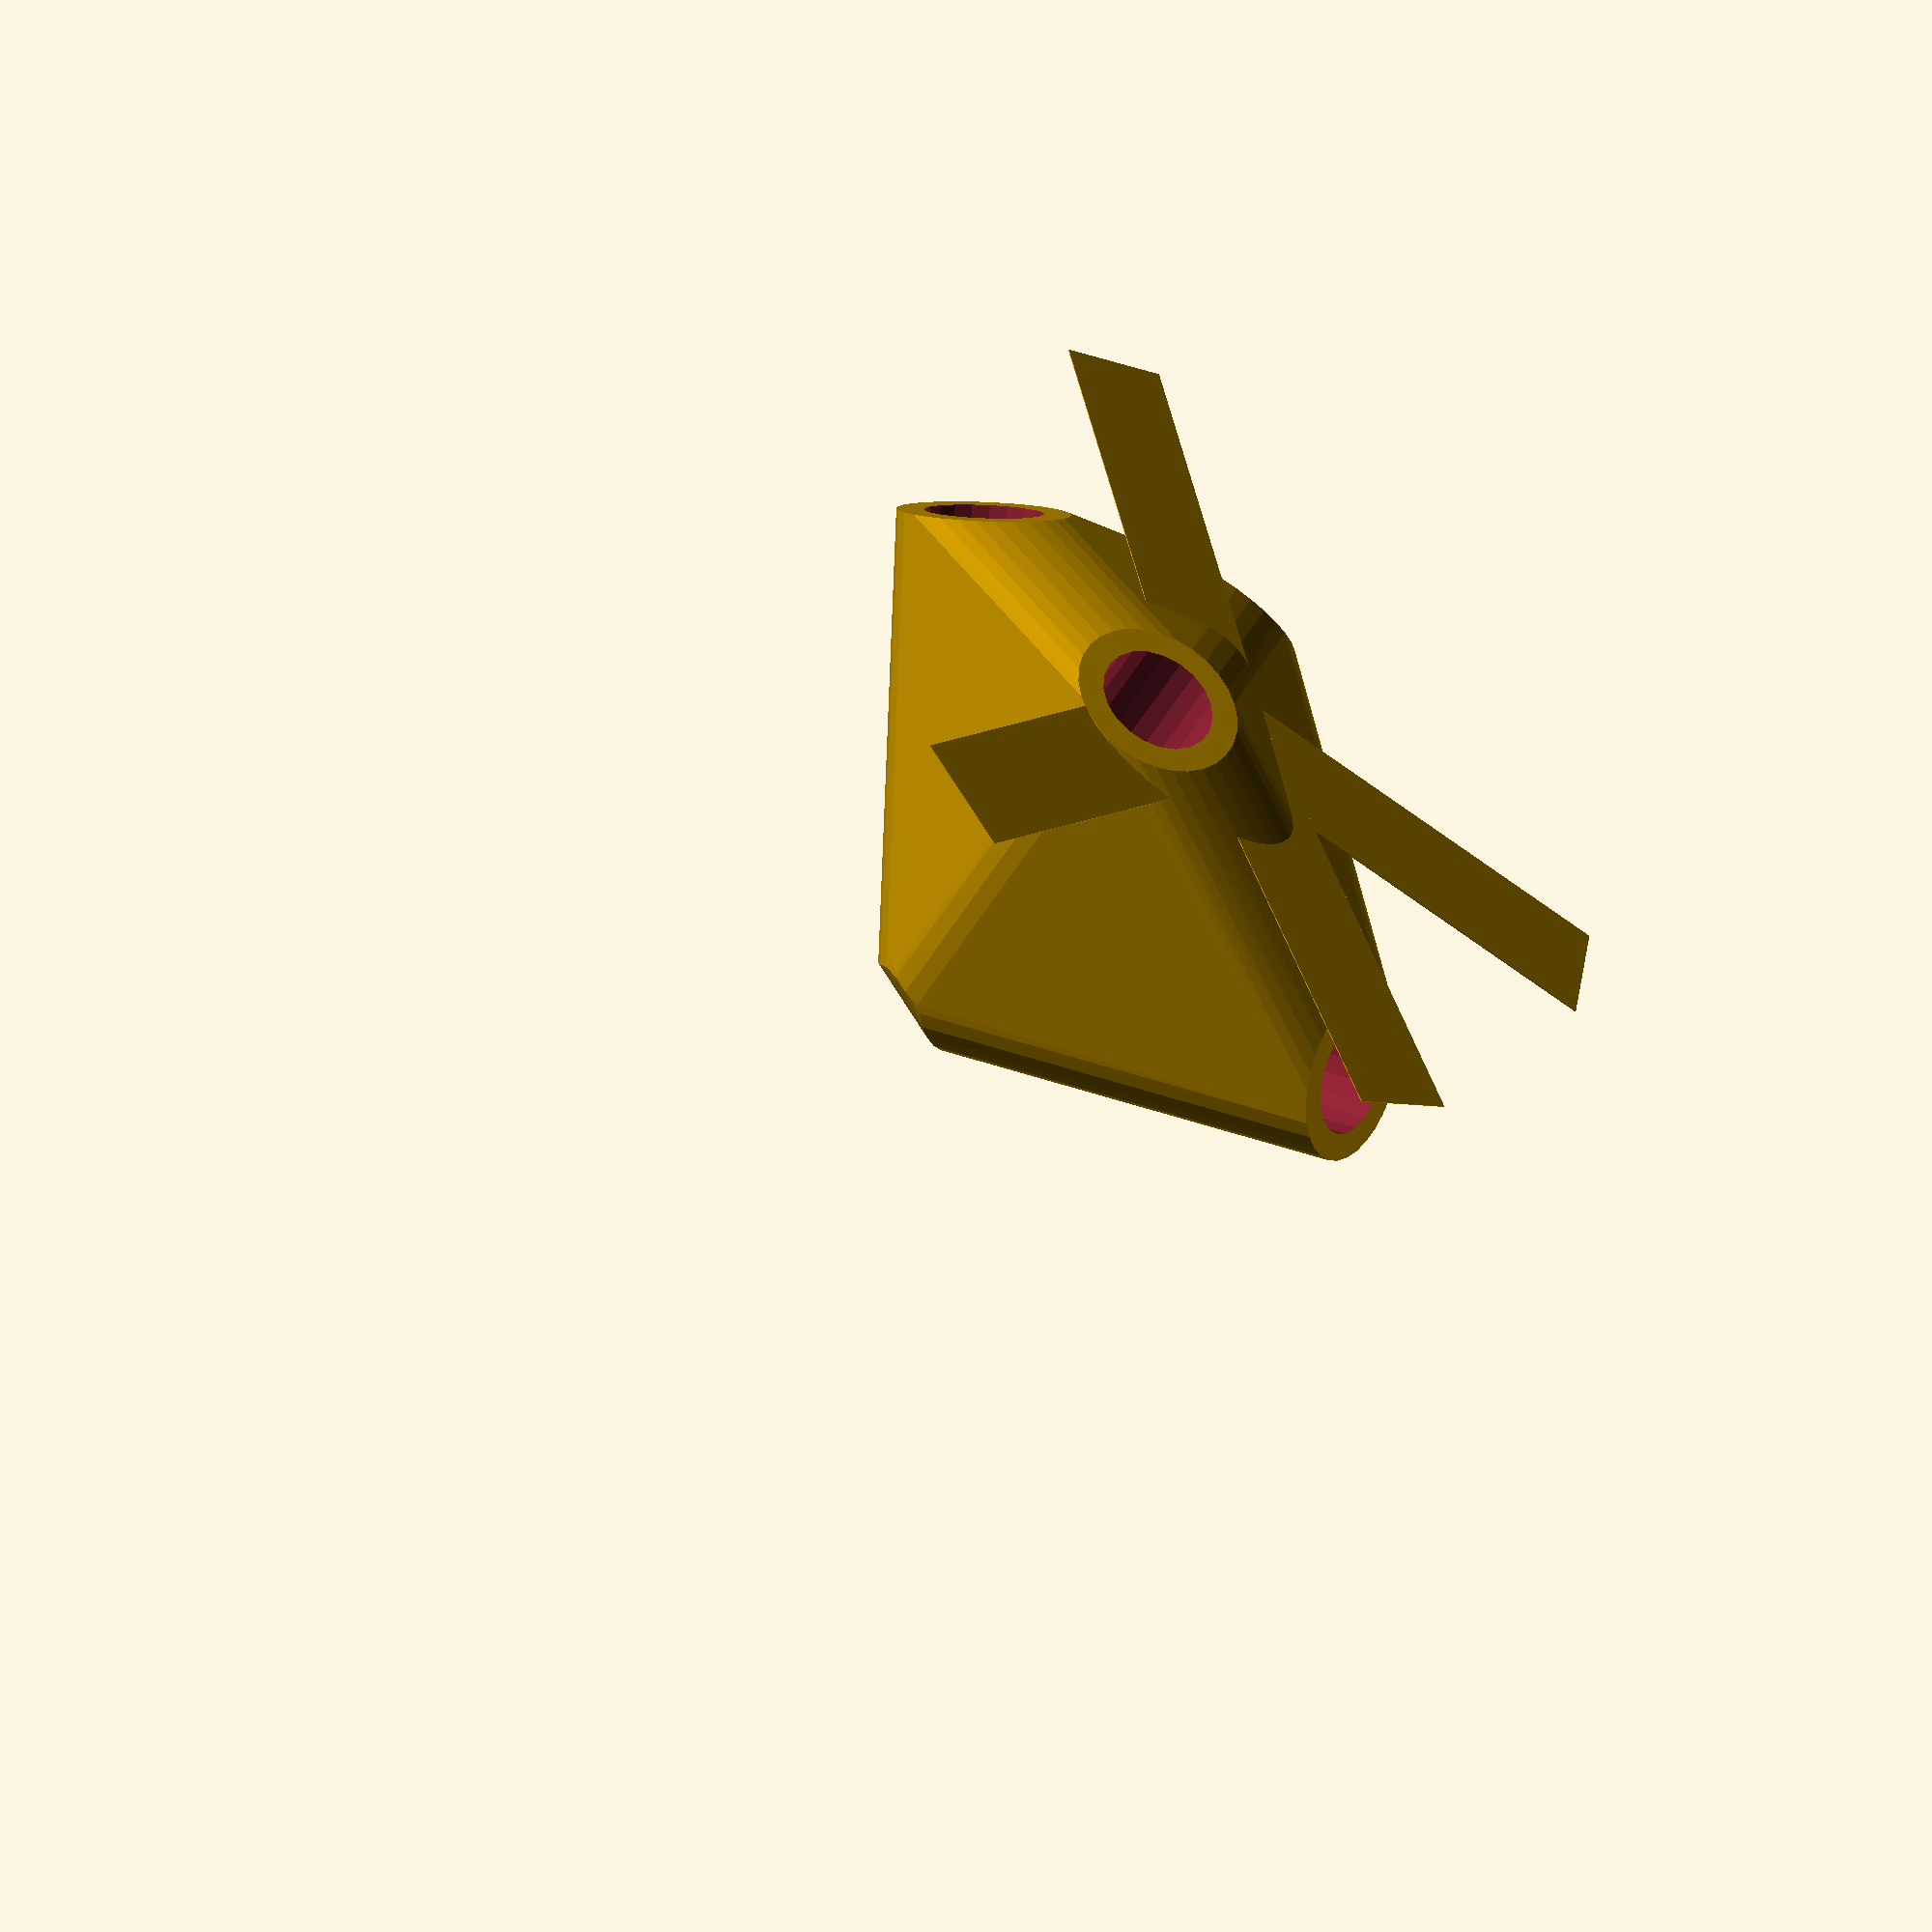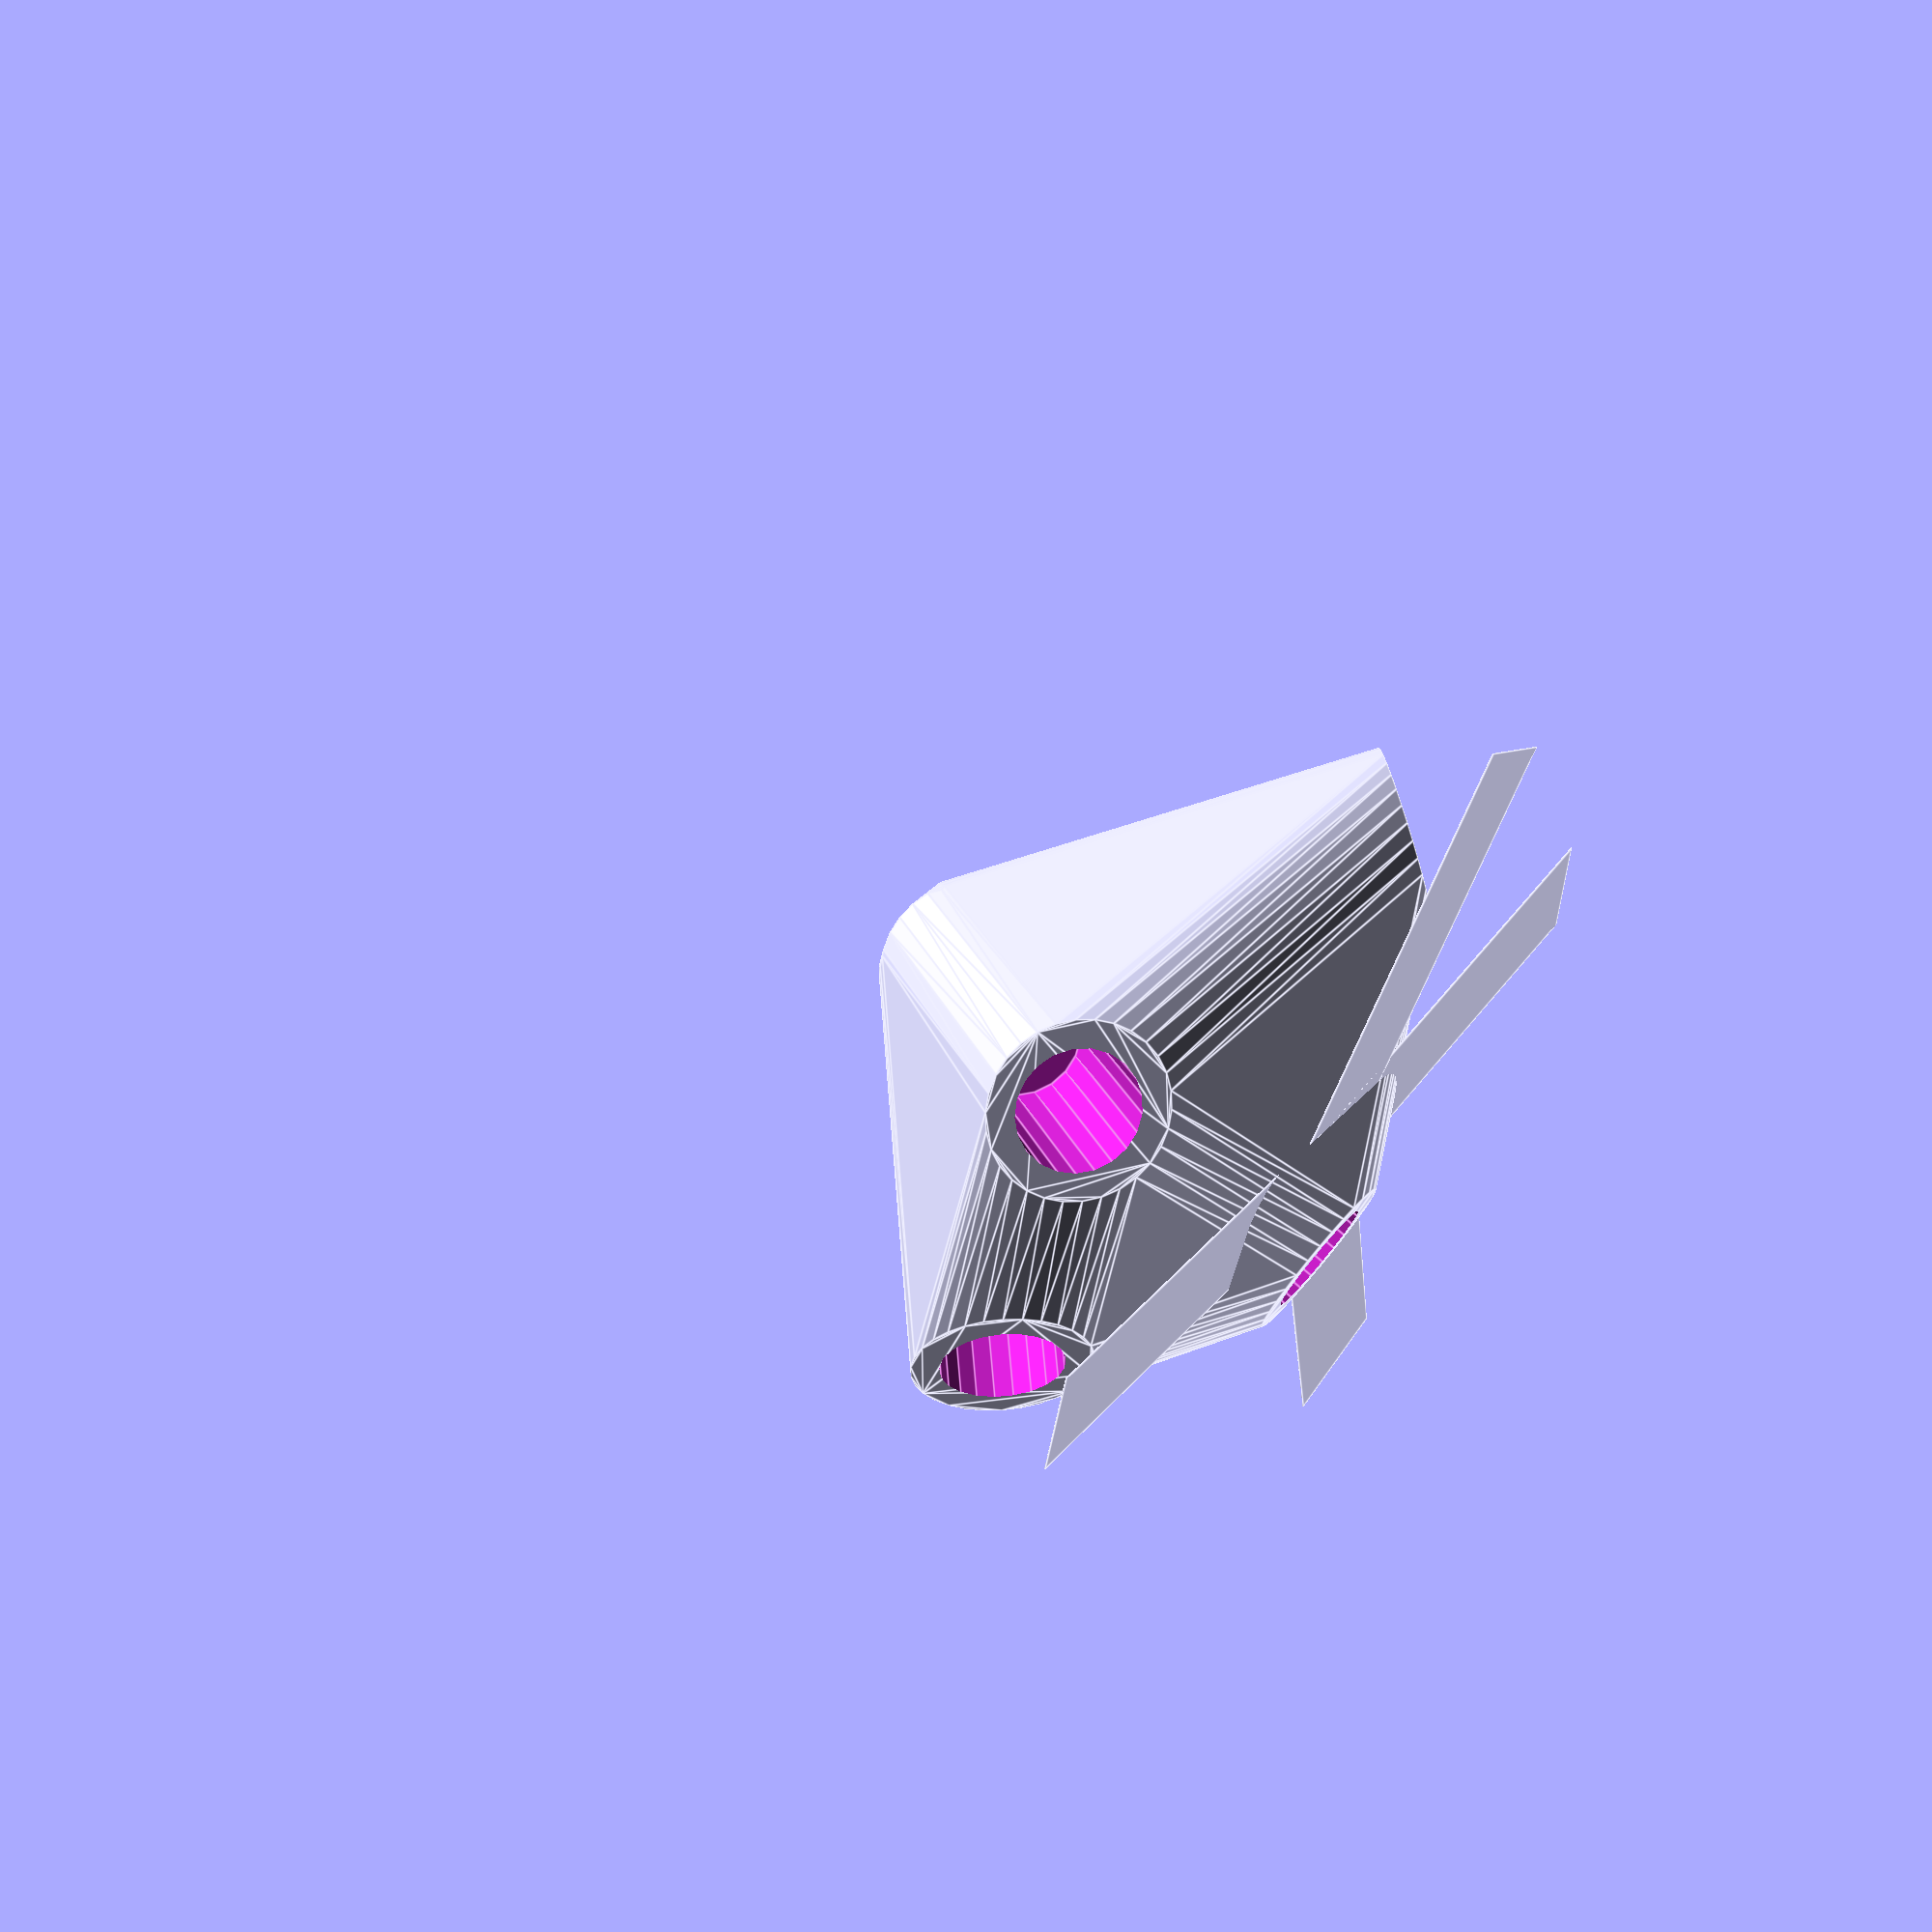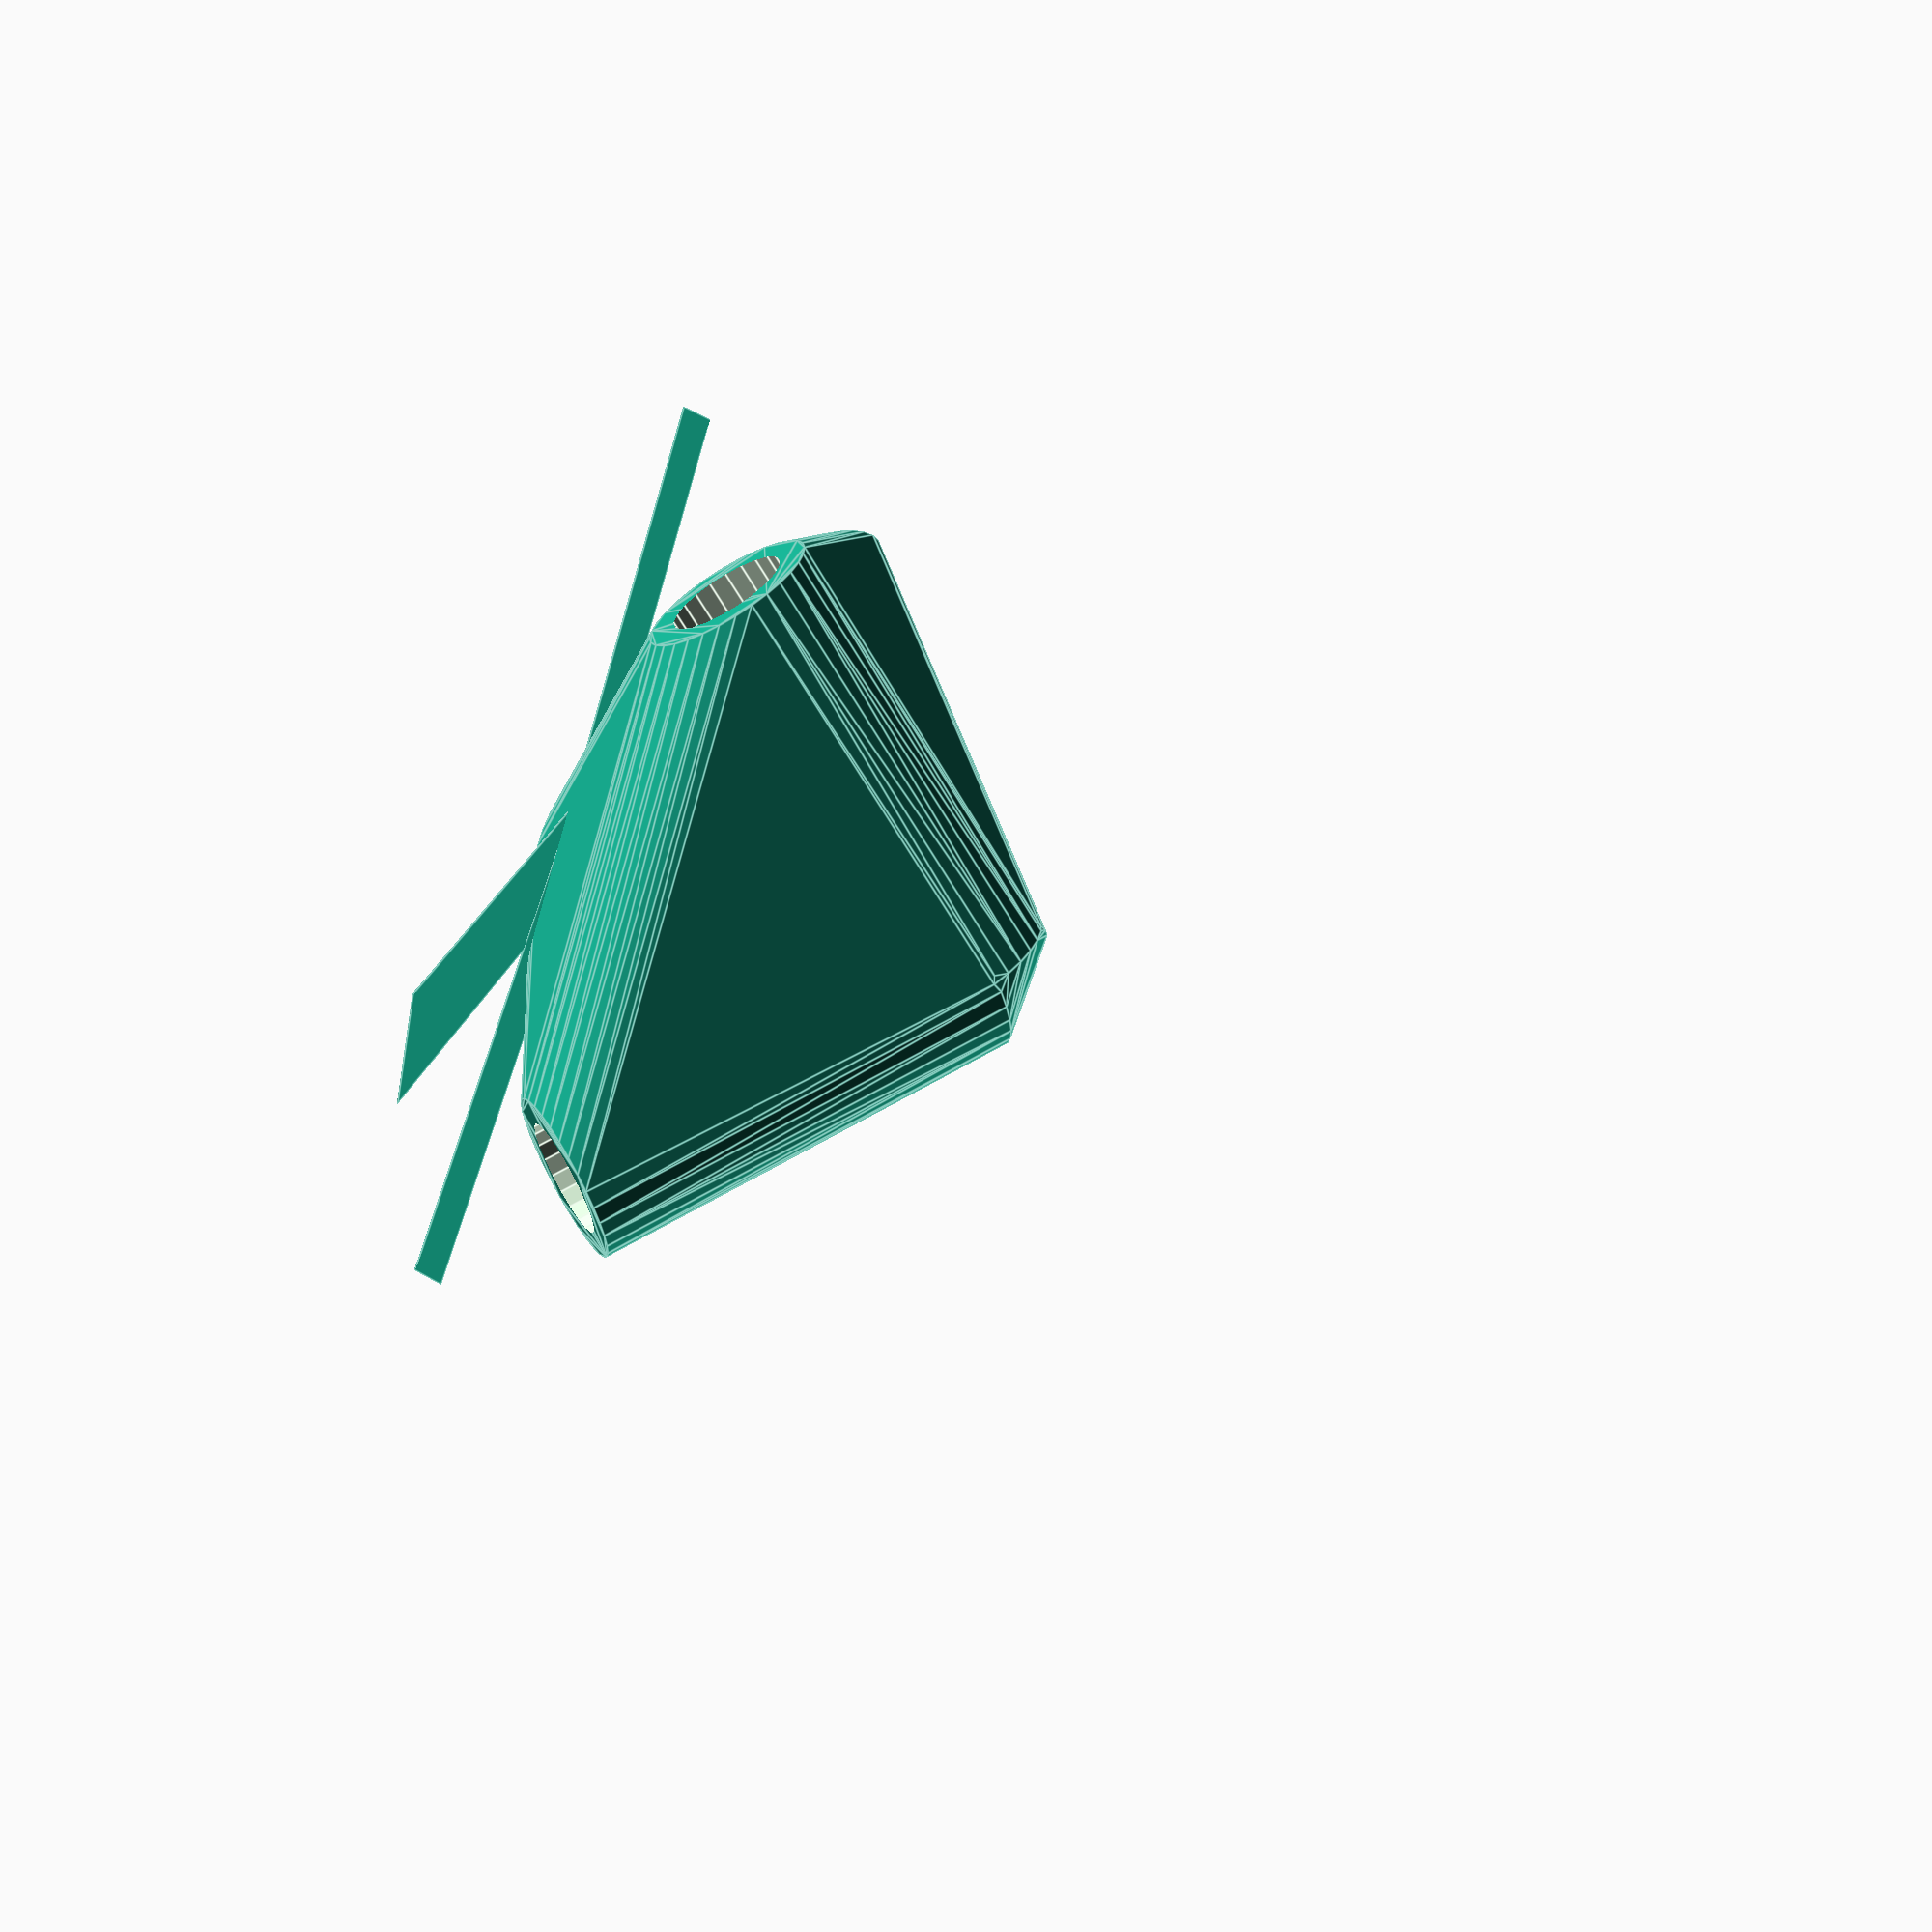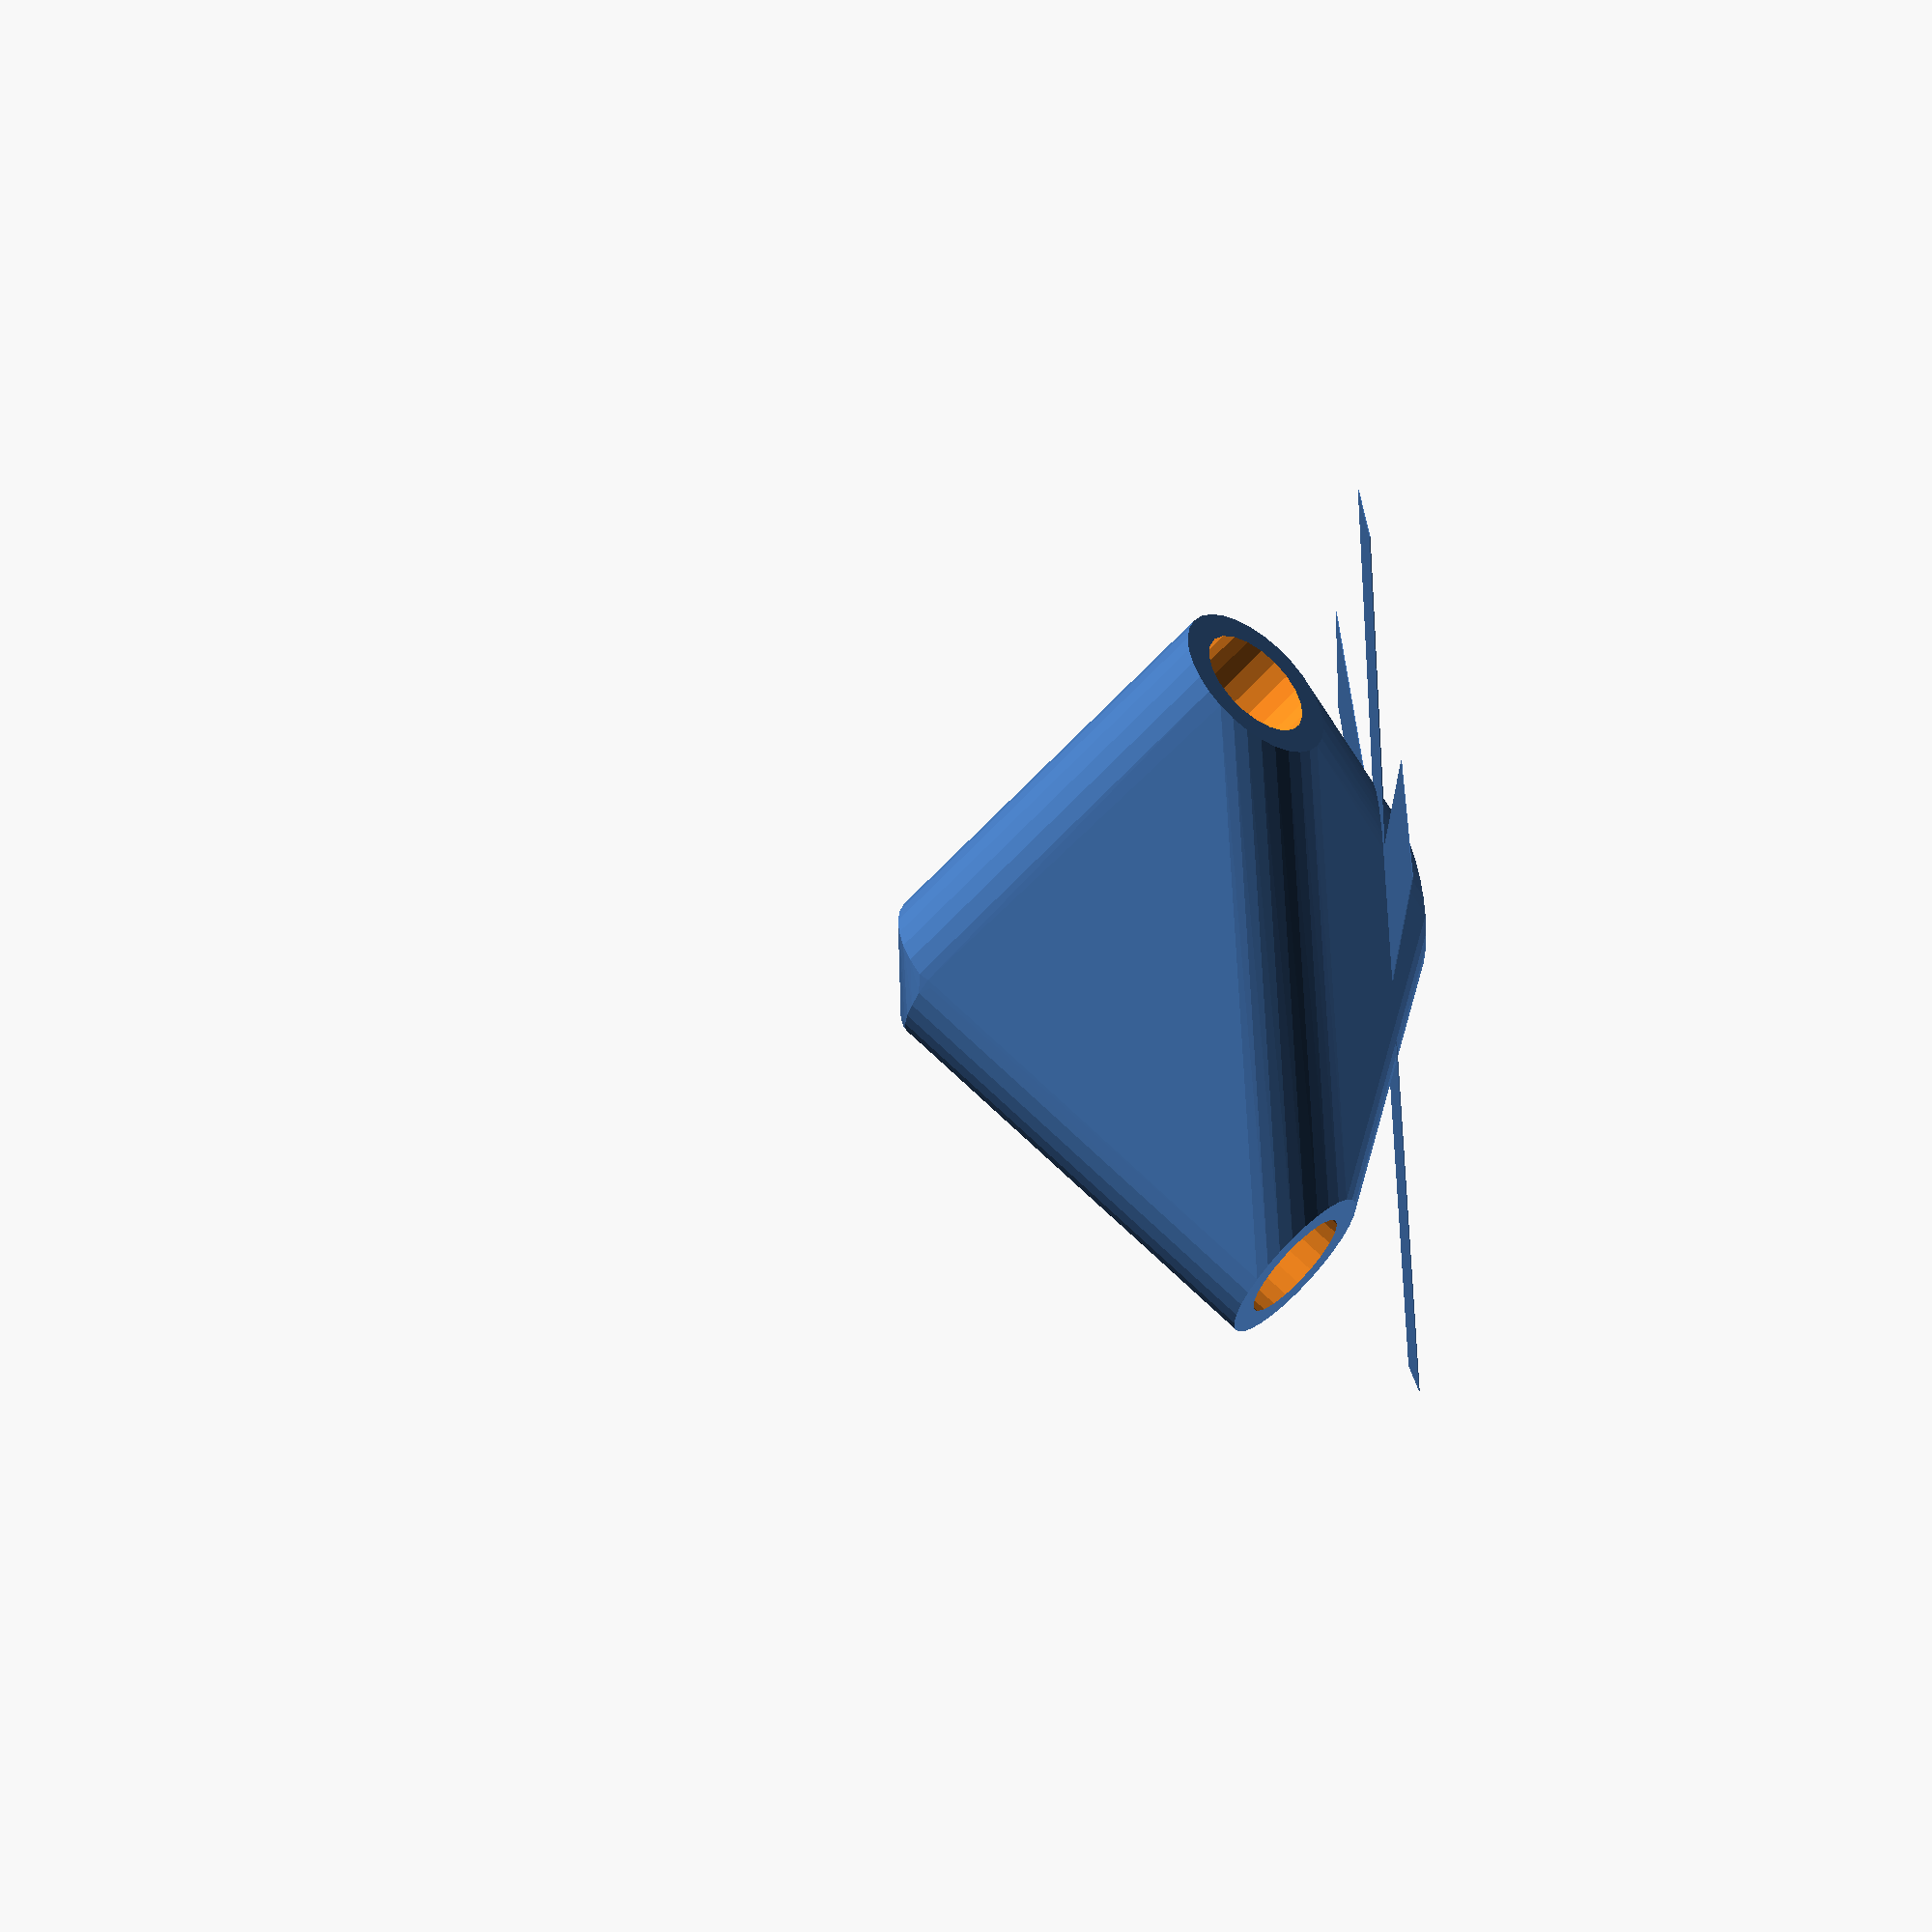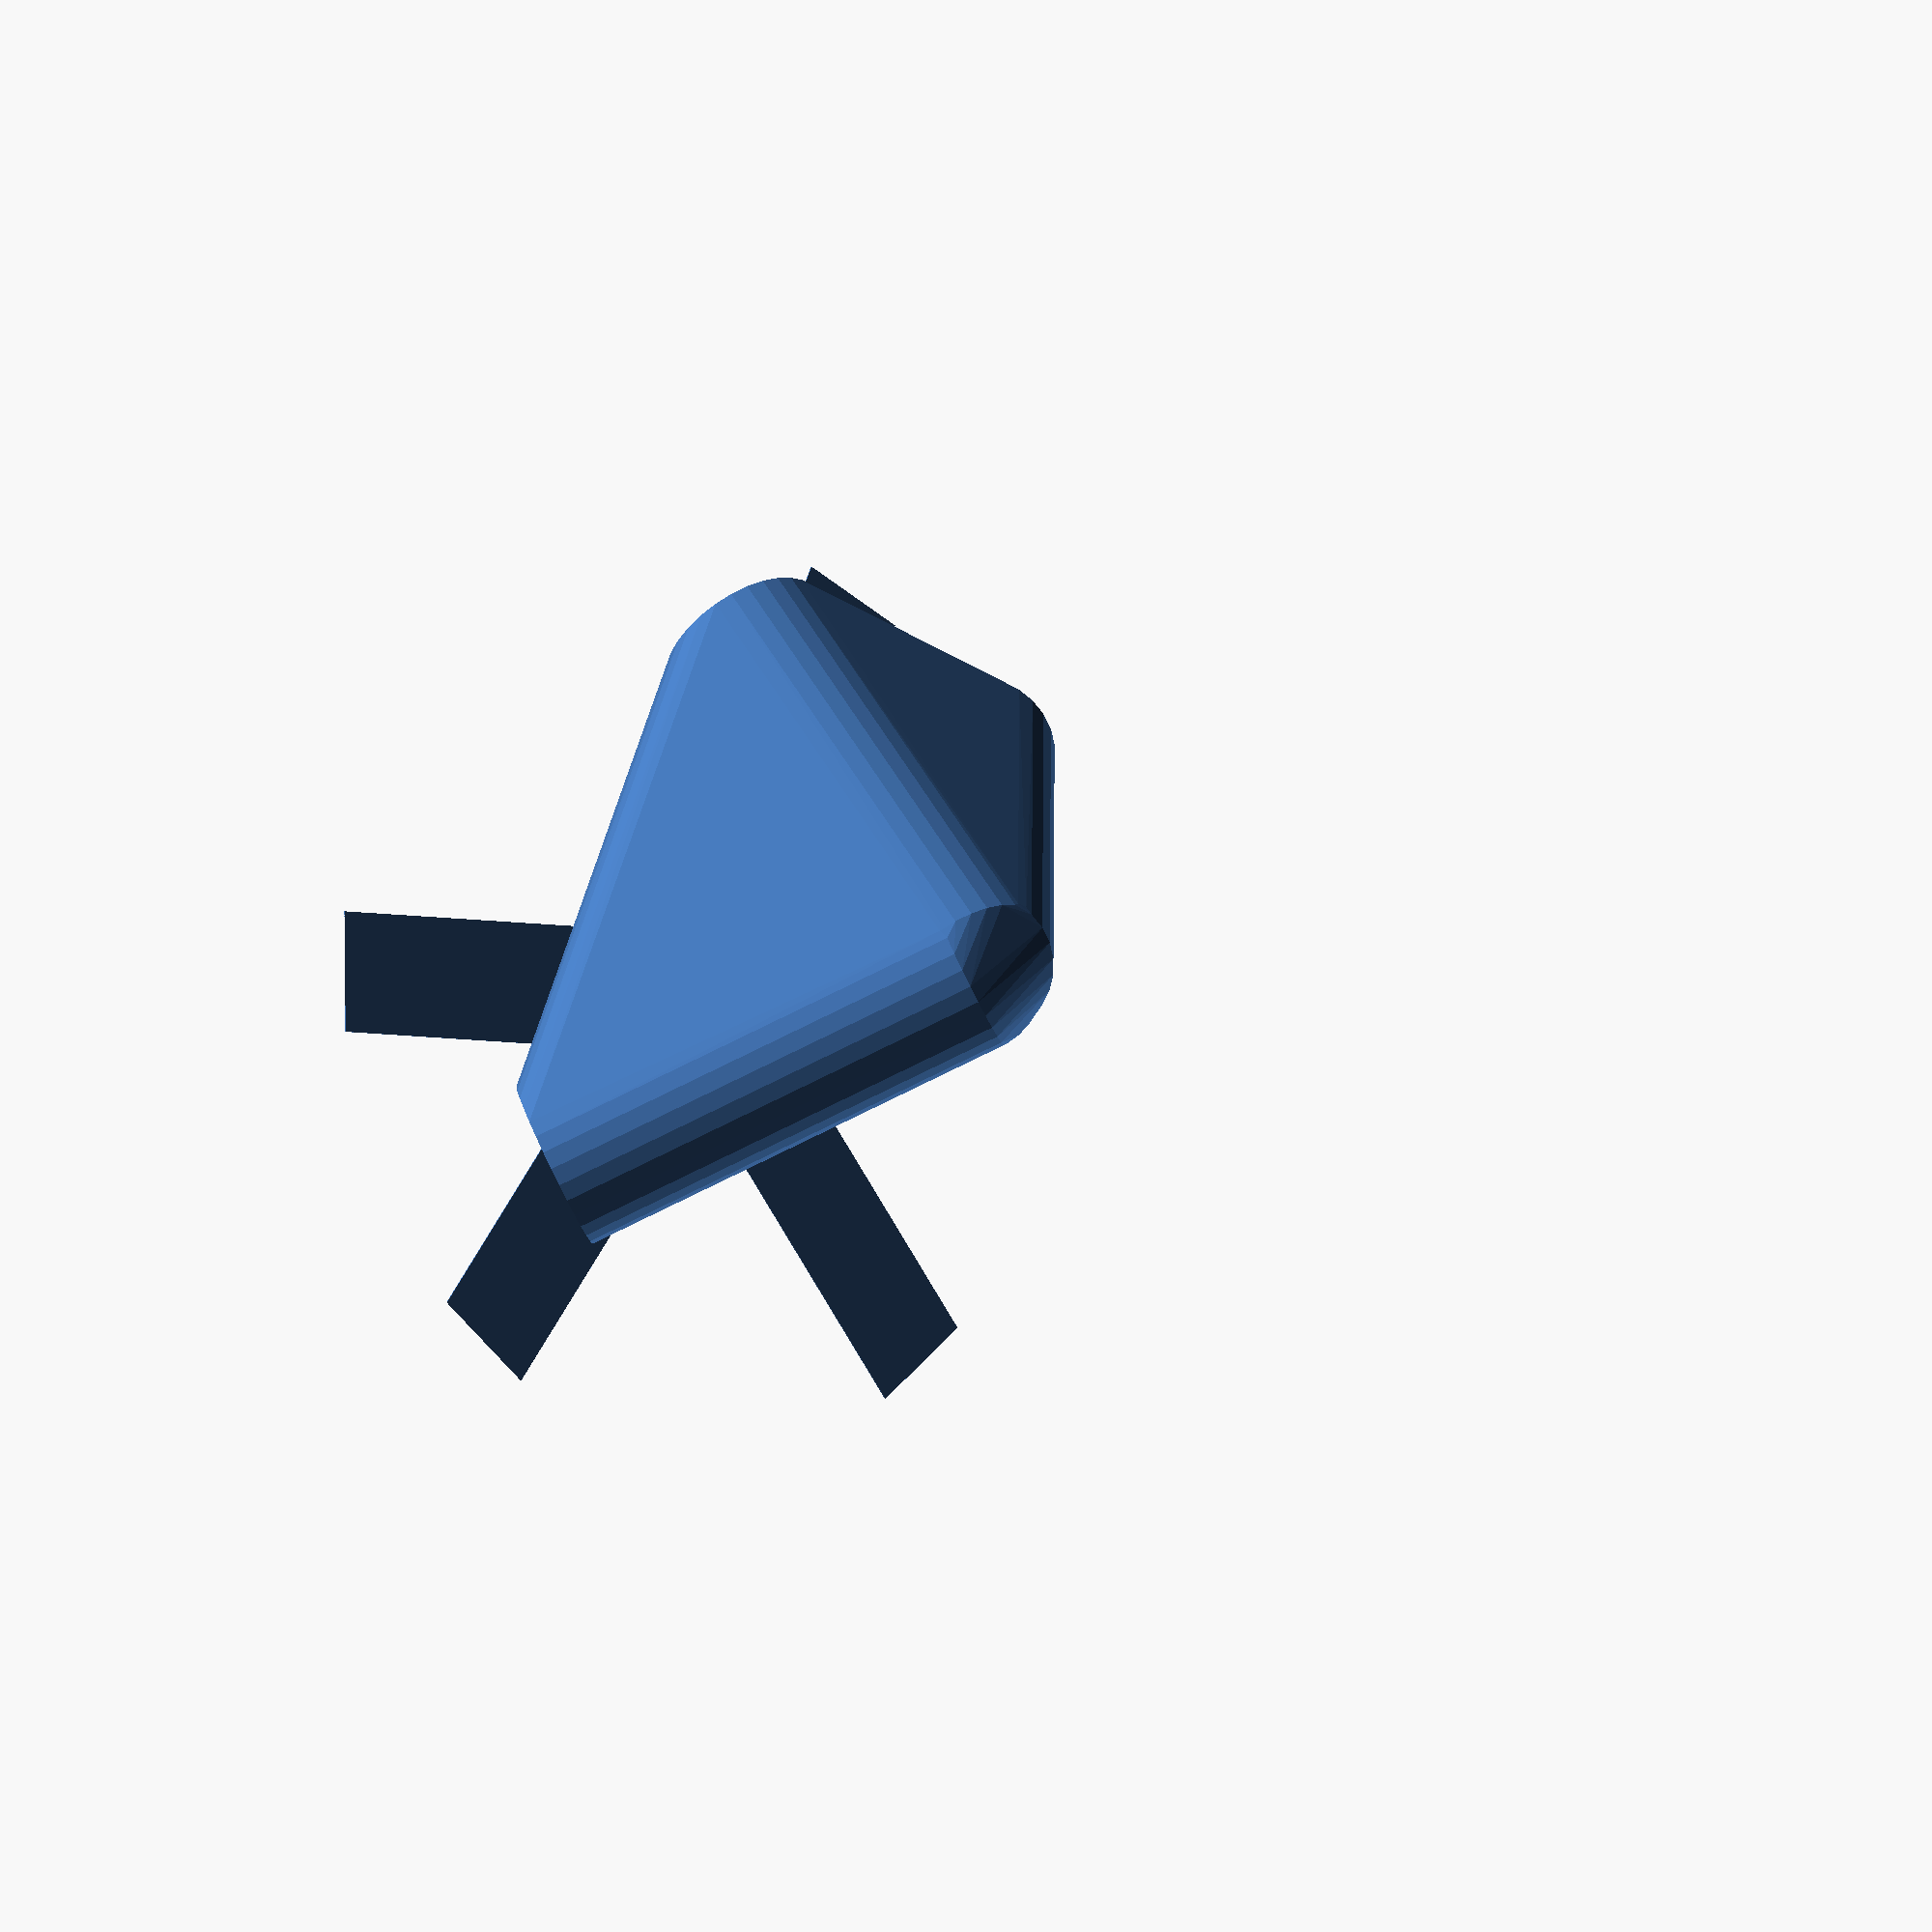
<openscad>


difference() {
	union() {
		intersection() {
			hull() {
				rotate(a = 130.2875003256, v = [0.0489723163, 0.7612357825, -0.0000008102]) {
					cylinder(h = 50, r = 9.6000000000);
				}
				rotate(a = 130.2874702273, v = [-0.5729043739, 0.5036460077, 0.0000000693]) {
					cylinder(h = 50, r = 9.6000000000);
				}
				rotate(a = 165.7028268163, v = [0.2433836241, 0.0418247366, -0.0000002852]) {
					cylinder(h = 50, r = 9.6000000000);
				}
				rotate(a = 130.2876038584, v = [-0.1963018962, -0.7371173498, 0.0000009334]) {
					cylinder(h = 50, r = 9.6000000000);
				}
			}
			sphere(r = 60);
		}
		translate(v = [0, 0, -46.1093248753]) {
			union() {
				rotate(a = -176.3190314610, v = [0, 0, 1]) {
					translate(v = [0, -6.6000000000, 0]) {
						cube(size = [50, 13.2000000000, 0.1000000000]);
					}
				}
				rotate(a = 131.3190242774, v = [0, 0, 1]) {
					translate(v = [0, -6.6000000000, 0]) {
						cube(size = [50, 13.2000000000, 0.1000000000]);
					}
				}
				rotate(a = -99.7506049528, v = [0, 0, 1]) {
					translate(v = [0, -6.6000000000, 0]) {
						cube(size = [50, 13.2000000000, 0.1000000000]);
					}
				}
				rotate(a = 14.9122899558, v = [0, 0, 1]) {
					translate(v = [0, -6.6000000000, 0]) {
						cube(size = [50, 13.2000000000, 0.1000000000]);
					}
				}
			}
		}
	}
	union() {
		rotate(a = 130.2875003256, v = [0.0489723163, 0.7612357825, -0.0000008102]) {
			translate(v = [0, 0, 25]) {
				cylinder(h = 100, r = 6.6000000000);
			}
		}
		rotate(a = 130.2874702273, v = [-0.5729043739, 0.5036460077, 0.0000000693]) {
			translate(v = [0, 0, 25]) {
				cylinder(h = 100, r = 6.6000000000);
			}
		}
		rotate(a = 165.7028268163, v = [0.2433836241, 0.0418247366, -0.0000002852]) {
			translate(v = [0, 0, 25]) {
				cylinder(h = 100, r = 6.6000000000);
			}
		}
		rotate(a = 130.2876038584, v = [-0.1963018962, -0.7371173498, 0.0000009334]) {
			translate(v = [0, 0, 25]) {
				cylinder(h = 100, r = 6.6000000000);
			}
		}
	}
}
</openscad>
<views>
elev=226.0 azim=123.1 roll=38.1 proj=o view=solid
elev=306.9 azim=0.3 roll=126.0 proj=p view=edges
elev=299.2 azim=344.1 roll=288.9 proj=p view=edges
elev=311.1 azim=68.2 roll=83.9 proj=o view=solid
elev=185.0 azim=131.0 roll=219.5 proj=o view=solid
</views>
